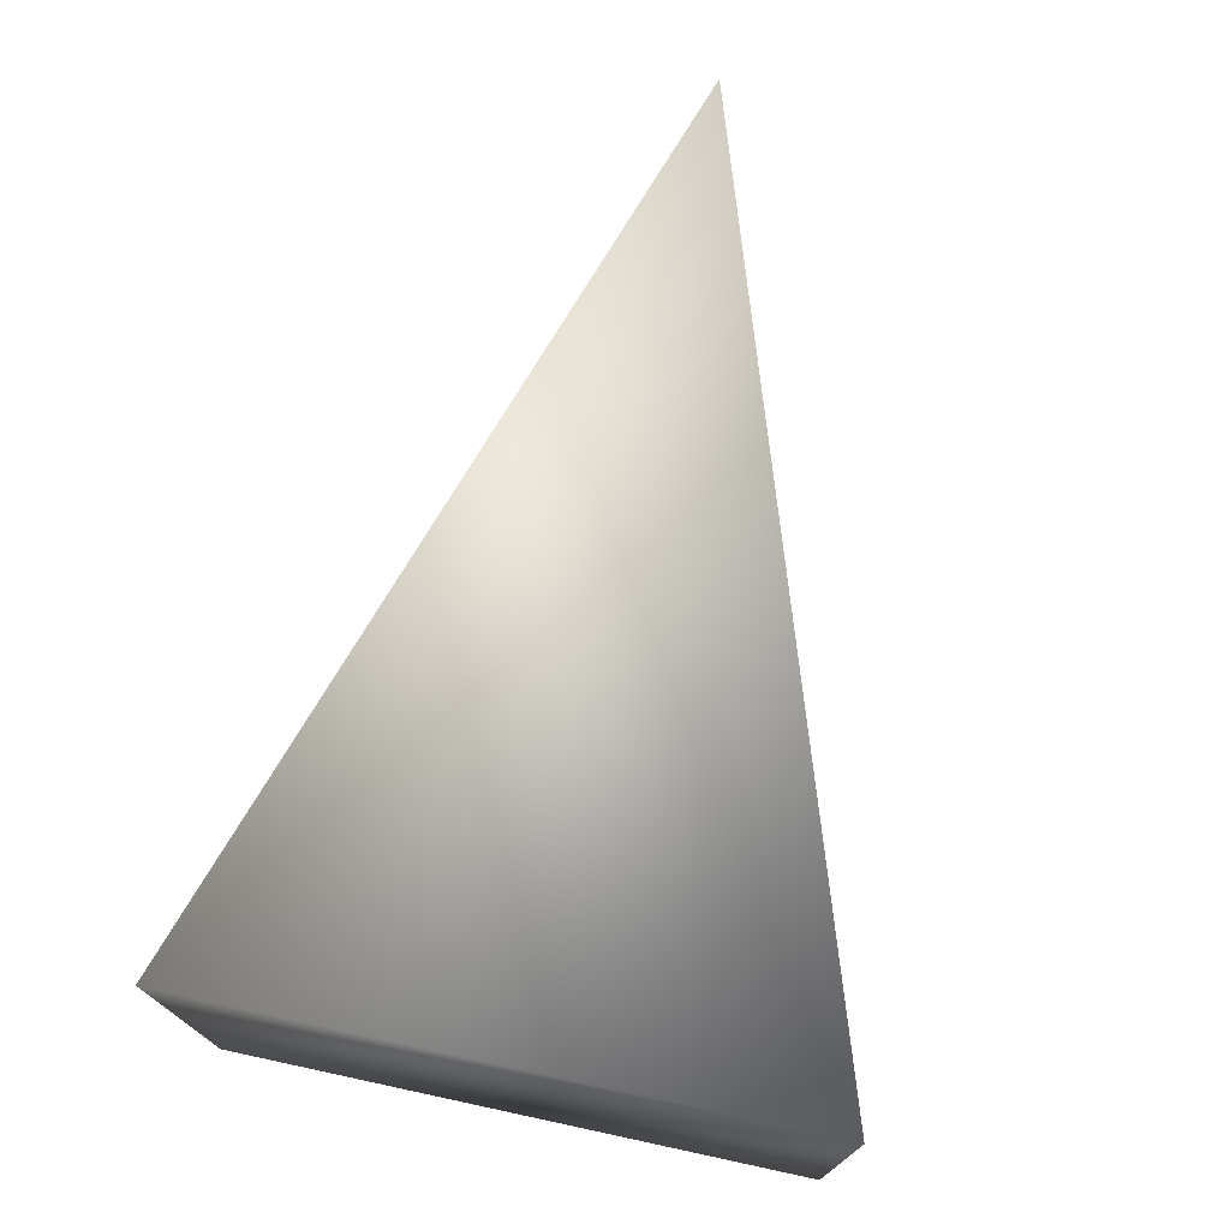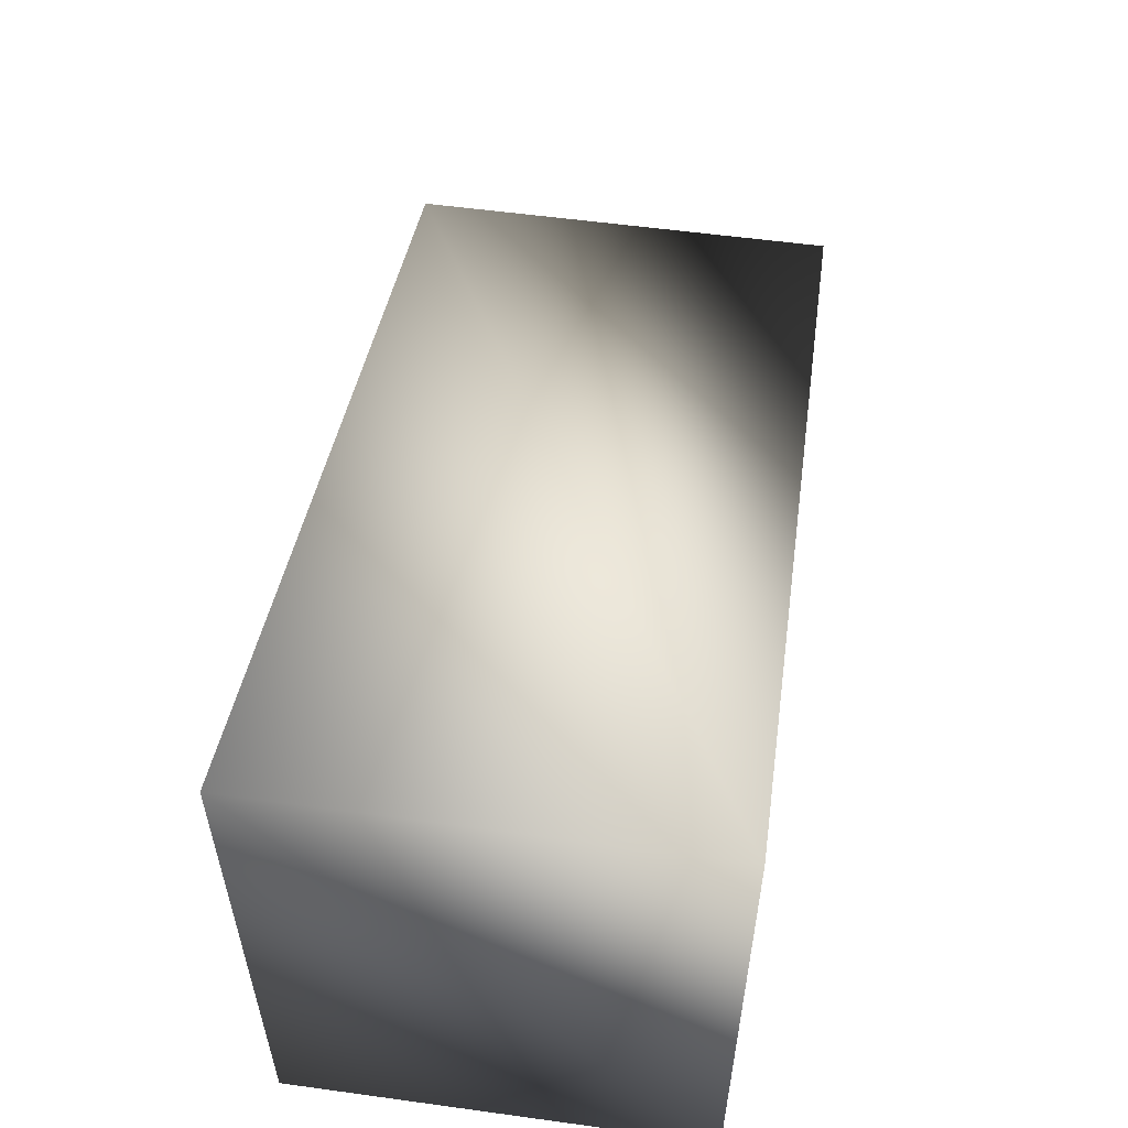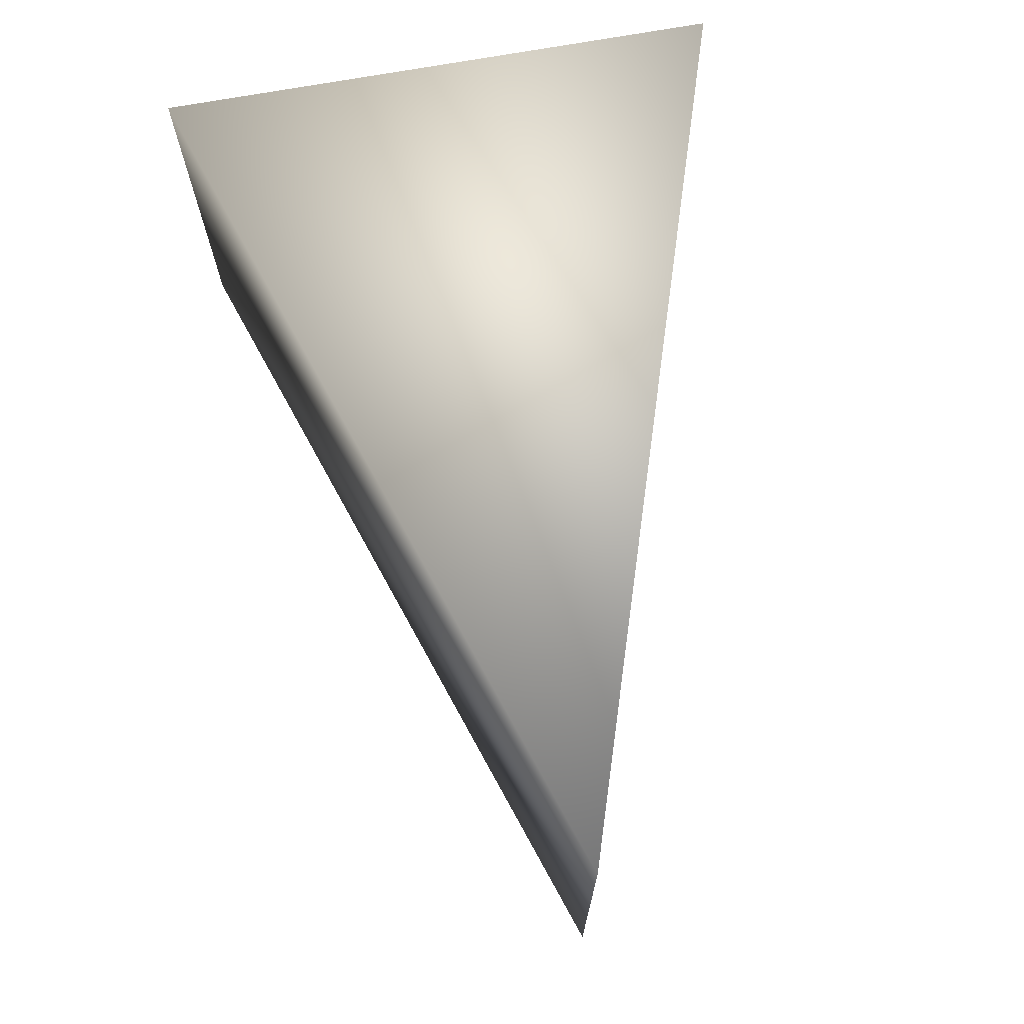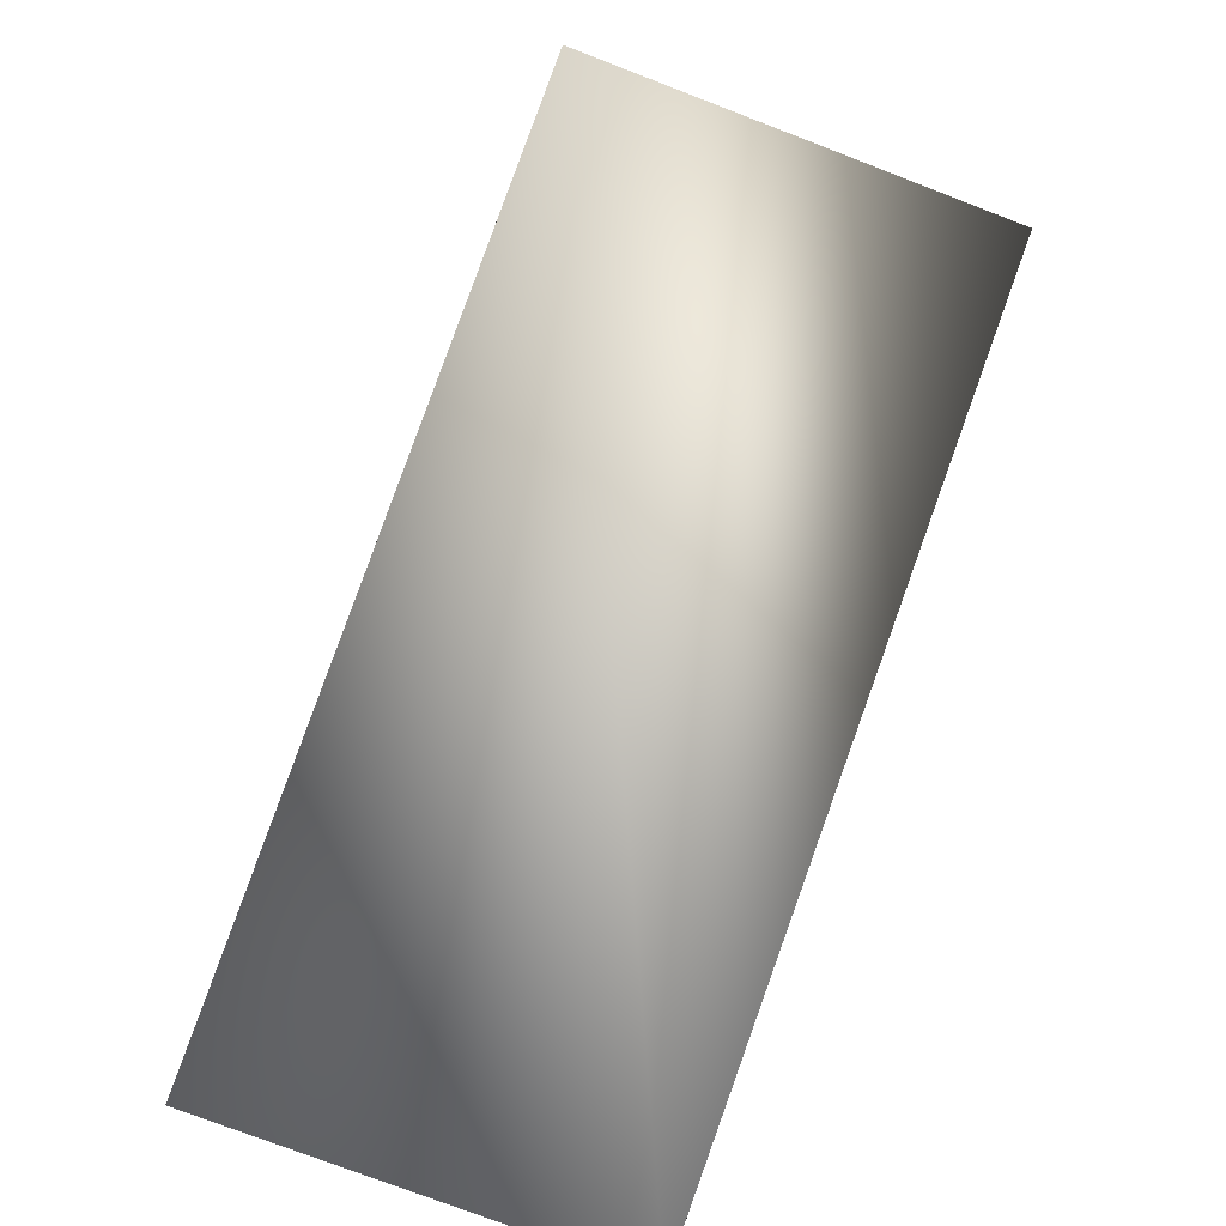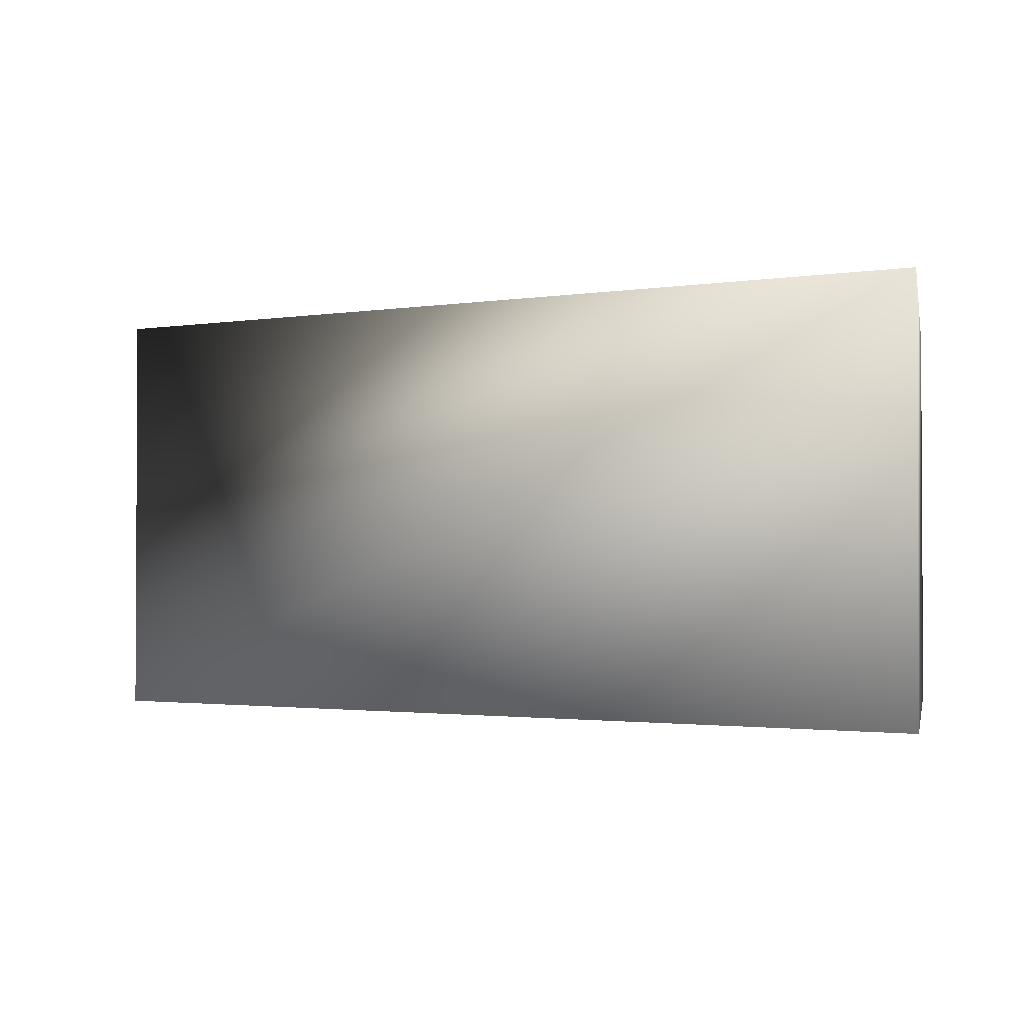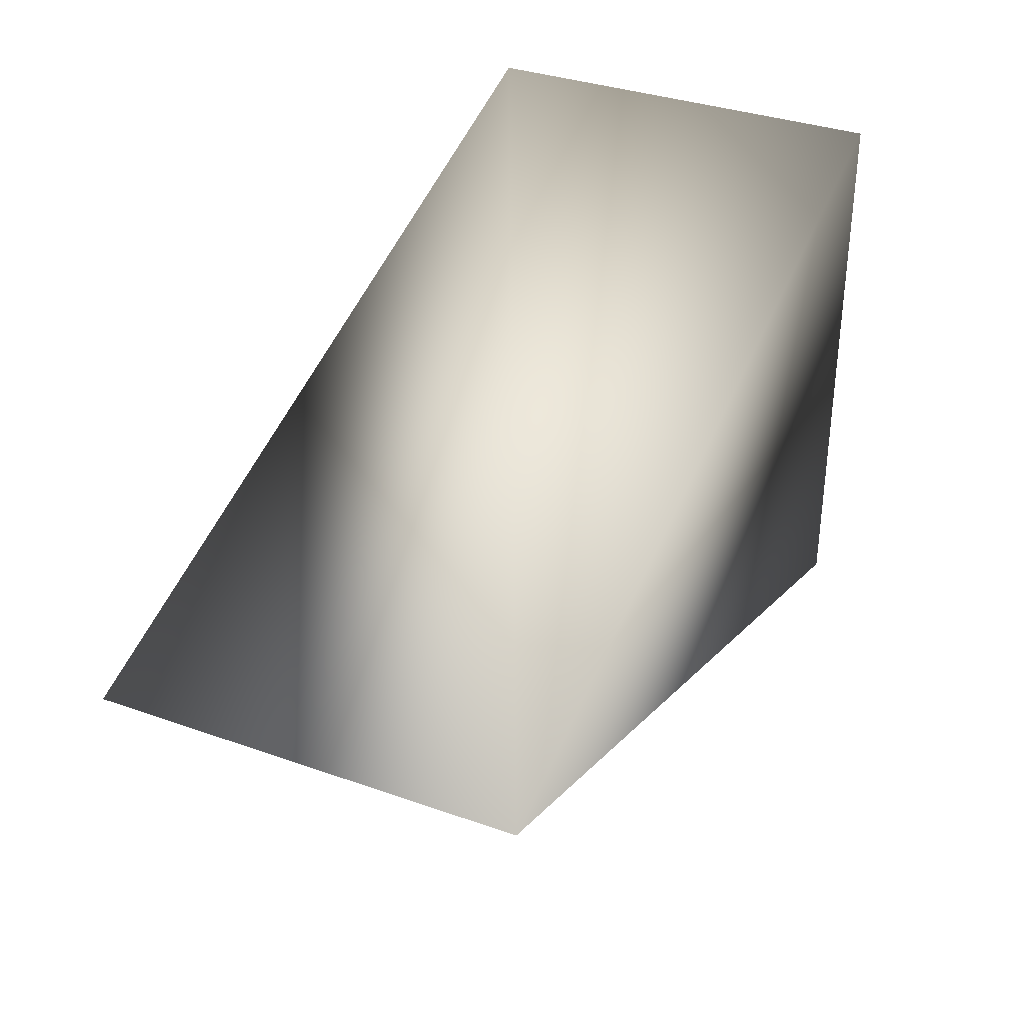
<metadata>
{"format":"obj","ext":"obj","renderer":"f3d","projection":"perspective","resolution":1024,"background":"white","views":[{"elev":73.1,"azim":-77.9,"up":"+Y"},{"elev":55.8,"azim":-81.8,"up":"+Z"},{"elev":70.3,"azim":79.6,"up":"+Y"},{"elev":-77.1,"azim":69.1,"up":"+Z"},{"elev":-1.7,"azim":-168.0,"up":"+Y"},{"elev":34.7,"azim":115.4,"up":"+Z"}]}
</metadata>
<code>
o cheesewedgeswiss01
v 0.02896 0 0
v -0.03889 0 0.02245
v -0.03889 0 -0.02245
v 0.02896 0.03285 0
v -0.03889 0.03285 -0.02245
v -0.03889 0.03285 0.02245
v 0.02896 0 0
v -0.03889 0.03285 -0.02245
v 0.02896 0.03285 0
v -0.03889 0 -0.02245
v -0.03889 0 0.02245
v 0.02896 0.03285 0
v -0.03889 0.03285 0.02245
v 0.02896 0 0
v -0.03889 0 -0.02245
v -0.03889 0.03285 0.02245
v -0.03889 0.03285 -0.02245
v -0.03889 0 0.02245
g Geoset0
f 1 2 3
f 4 5 6
f 7 8 9
f 7 10 8
f 11 12 13
f 11 14 12
f 15 16 17
f 15 18 16

</code>
